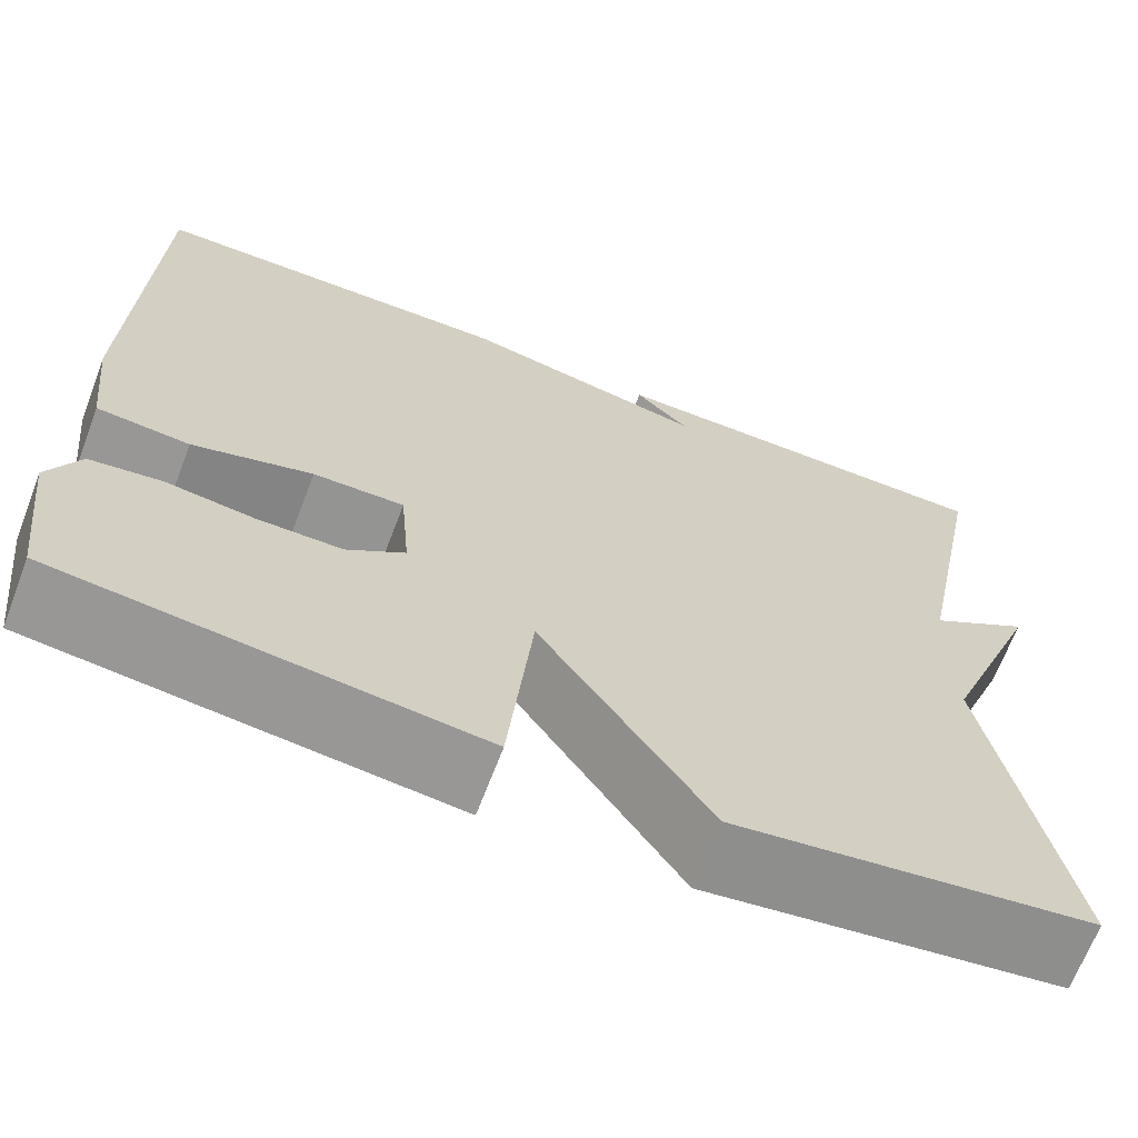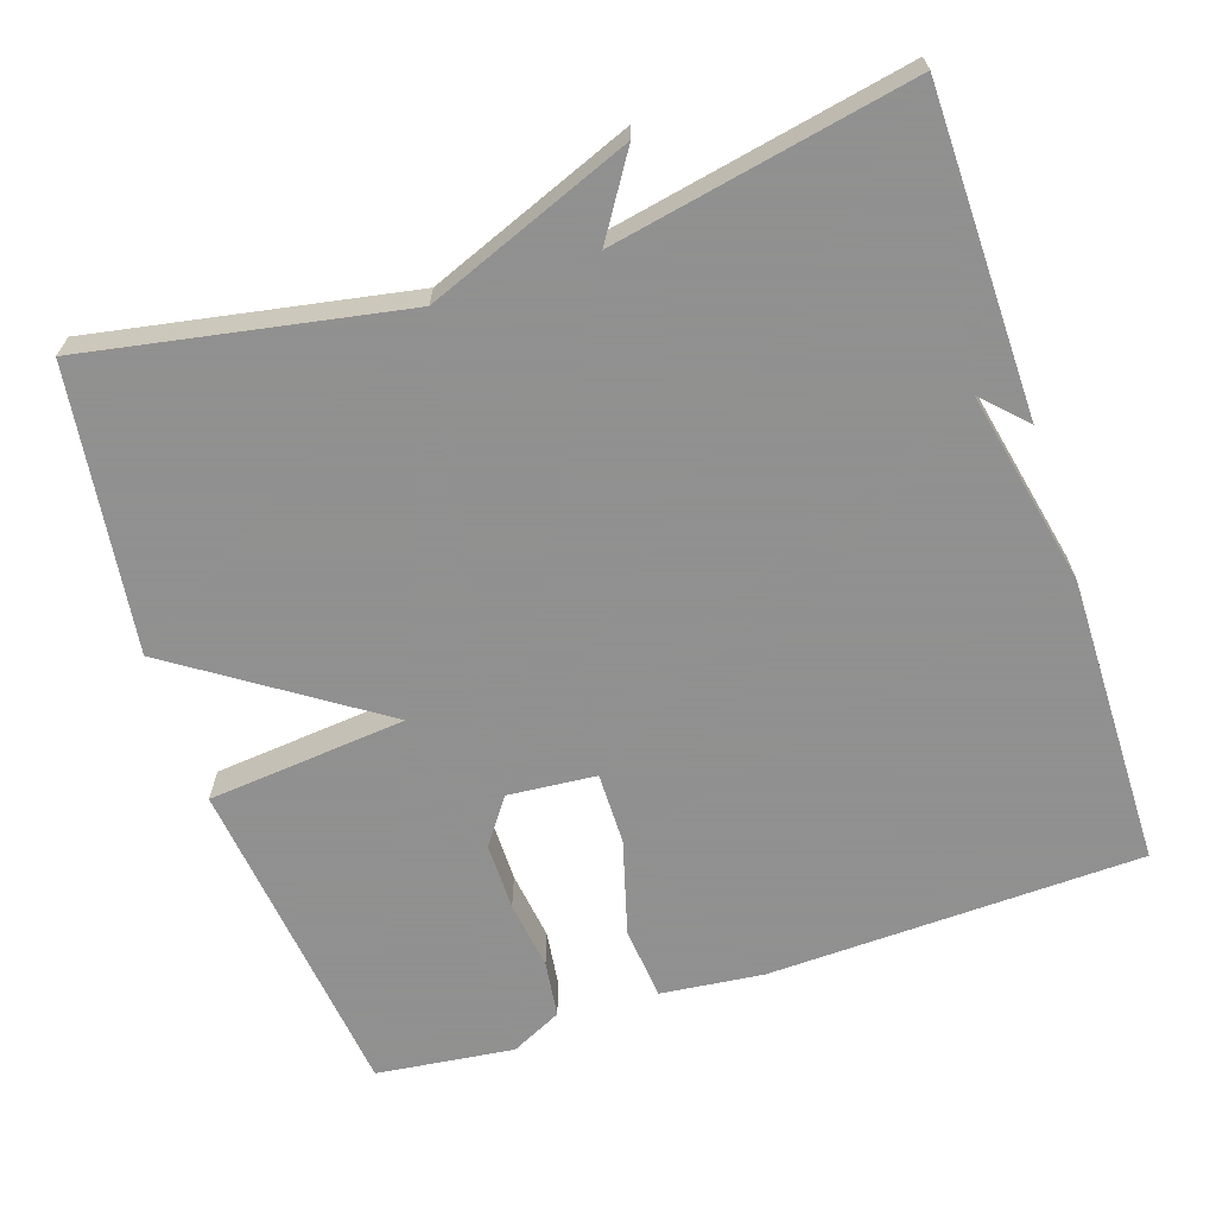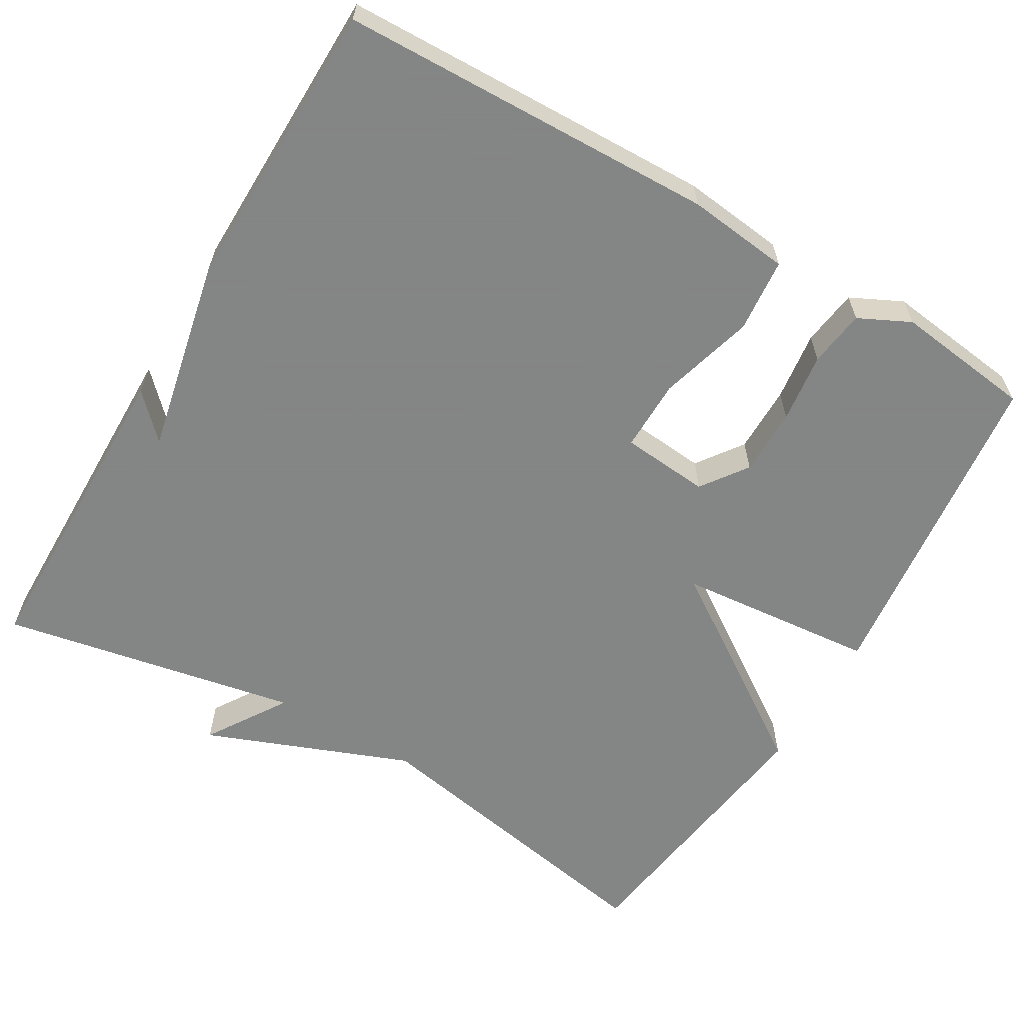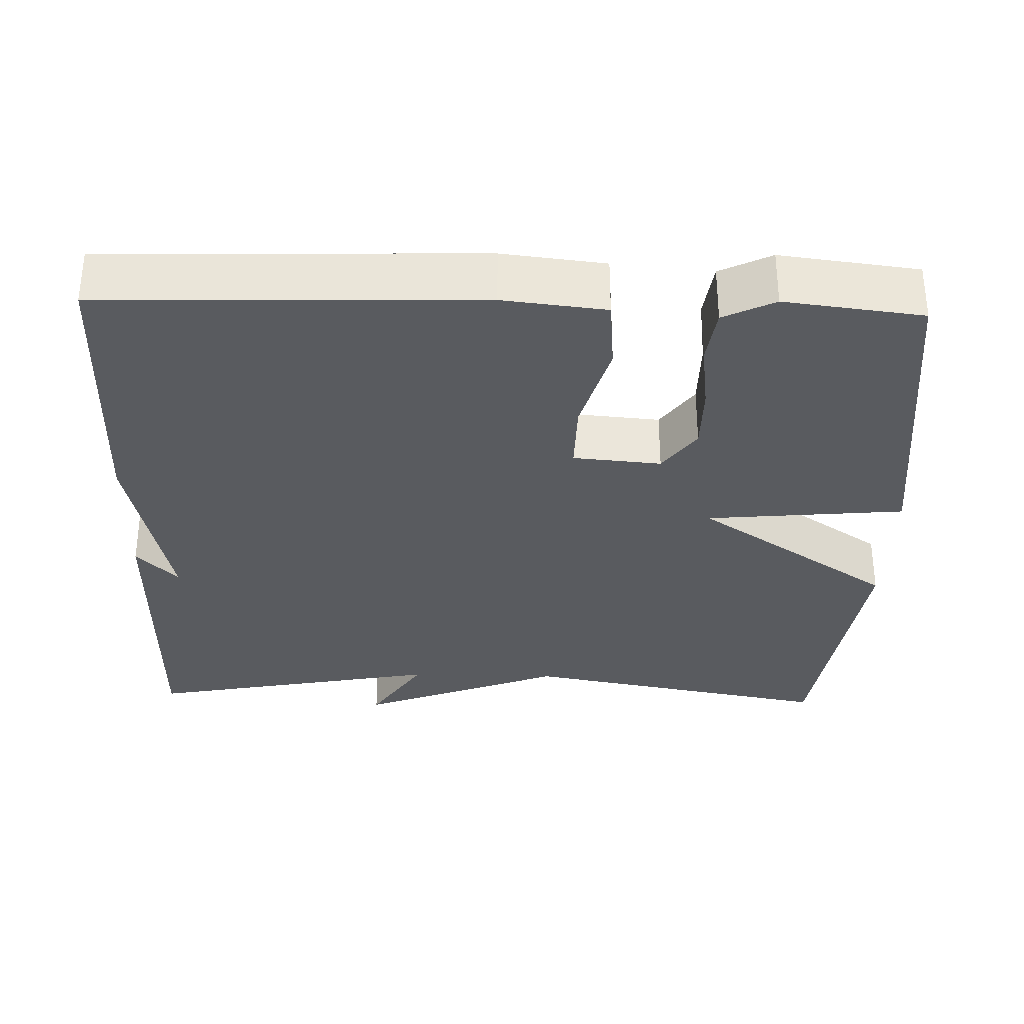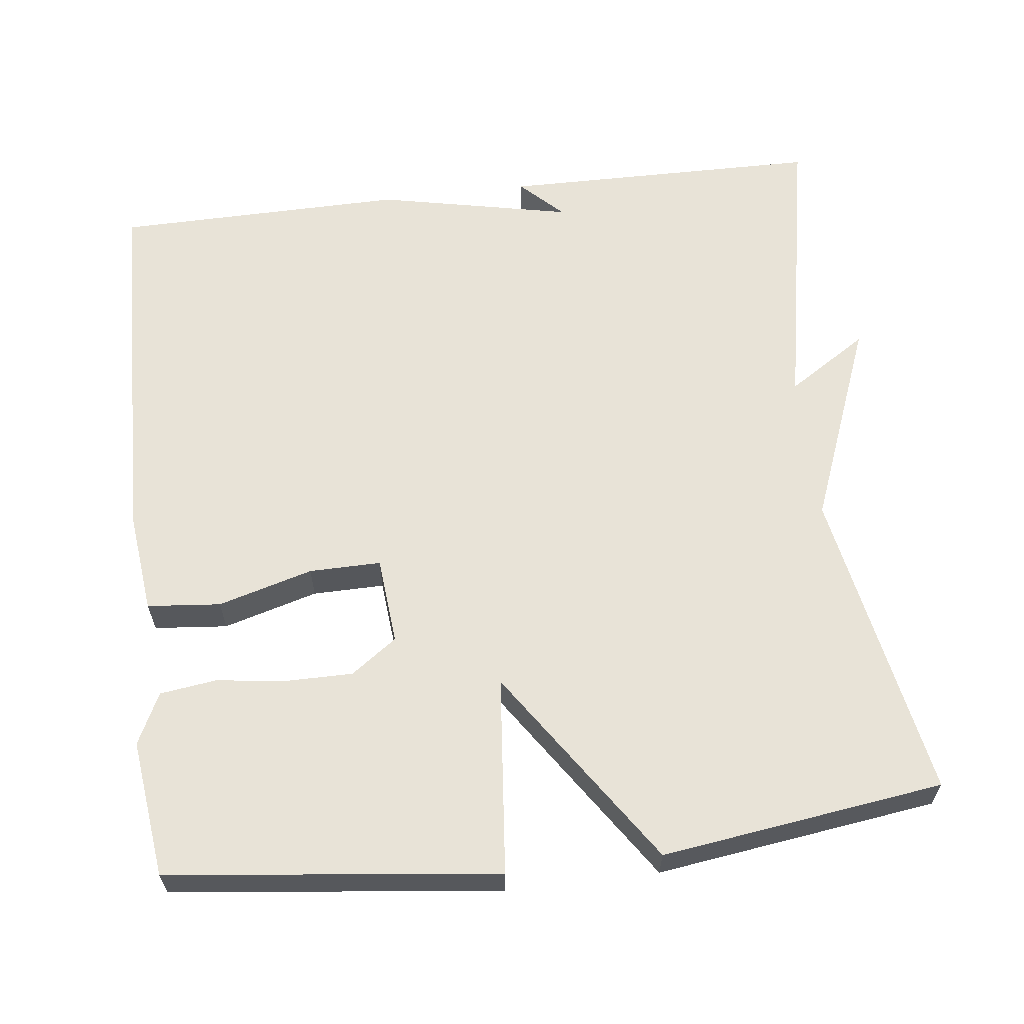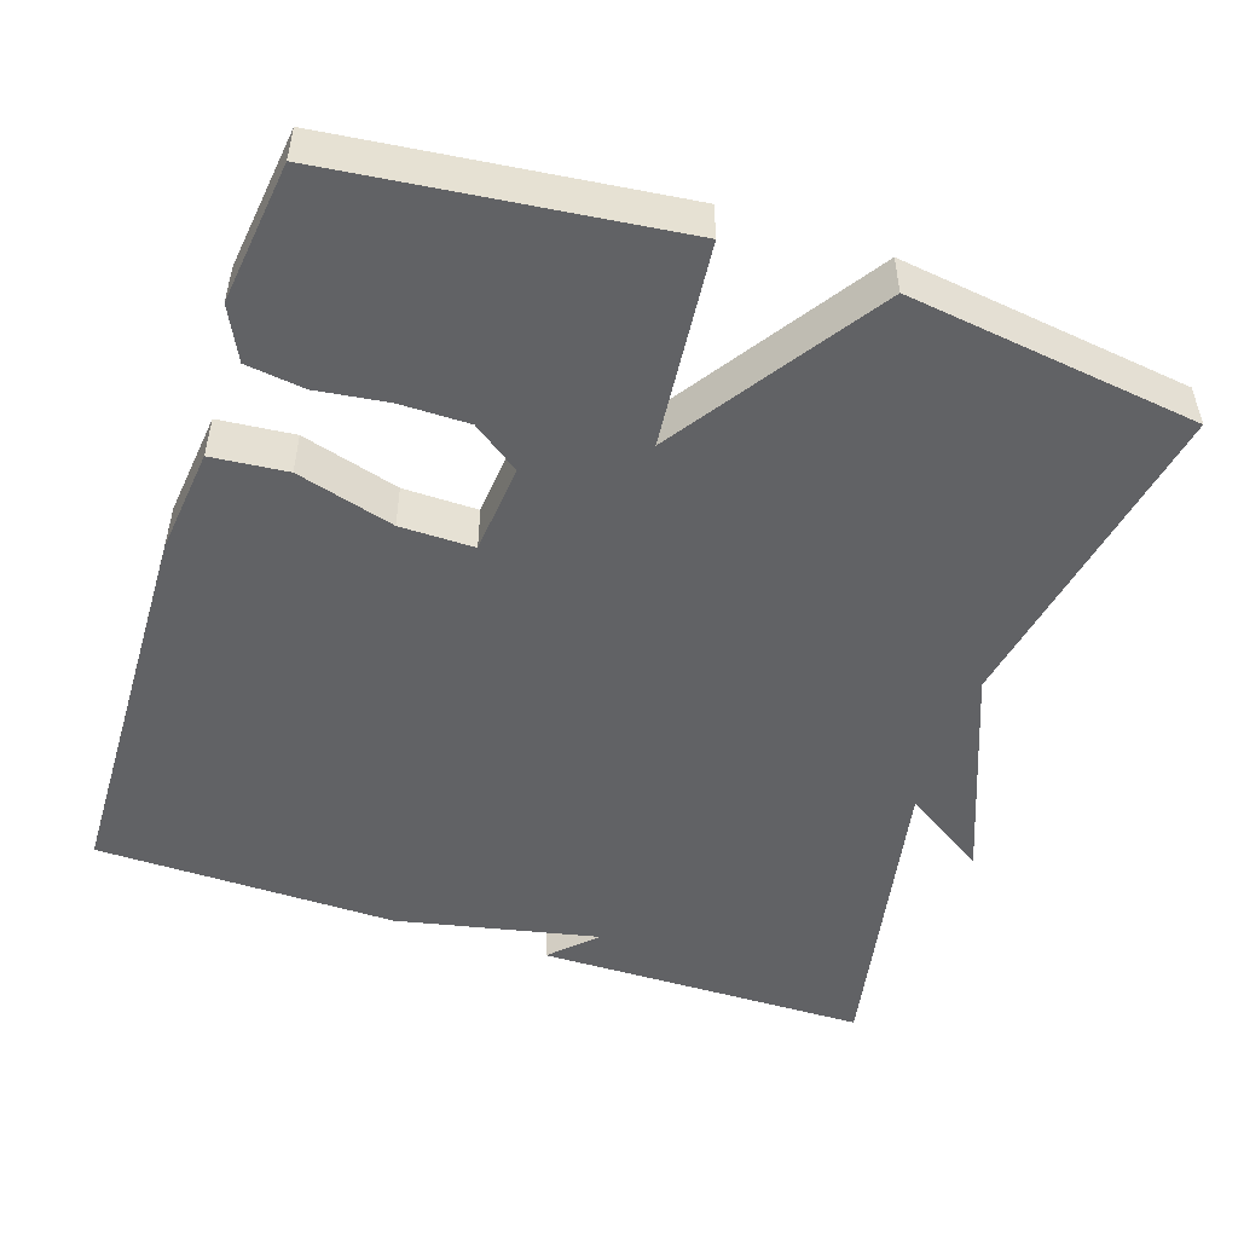
<metadata>
{"format":"obj","ext":"obj","renderer":"f3d","projection":"perspective","resolution":1024,"background":"white","views":[{"elev":-67.1,"azim":159.1,"up":"+Z"},{"elev":-65.8,"azim":-71.6,"up":"+Y"},{"elev":-61.6,"azim":59.4,"up":"+Y"},{"elev":-32.3,"azim":88.3,"up":"+Y"},{"elev":62.0,"azim":173.1,"up":"+Y"},{"elev":-50.6,"azim":161.6,"up":"+Y"}]}
</metadata>
<code>
v -0.5 0.07 -0.5
v -0.424 0.07 -0.089
v -0.529 0.07 0.178
v -0.424 0.07 0.111
v -0.5 0.07 0.5
v -0.081 0.07 0.505
v -0.136 0.07 0.451
v 0.119 0.07 0.505
v 0.5 0.07 0.5
v 0.515 0.07 0.01
v 0.5 0.07 -0.124
v 0.404 0.07 -0.133
v 0.28 0.07 -0.098
v 0.186 0.07 -0.097
v 0.176 0.07 -0.212
v 0.236 0.07 -0.255
v 0.324 0.07 -0.255
v 0.415 0.07 -0.243
v 0.489 0.07 -0.253
v 0.522 0.07 -0.32
v 0.5 0.07 -0.5
v 0.069 0.07 -0.55
v 0.044 0.07 -0.29
v -0.131 0.07 -0.55
v -0.5 0 -0.5
v -0.424 0 -0.089
v -0.529 0 0.178
v -0.424 0 0.111
v -0.5 0 0.5
v -0.081 0 0.505
v -0.136 0 0.451
v 0.119 0 0.505
v 0.5 0 0.5
v 0.515 0 0.01
v 0.5 0 -0.124
v 0.404 0 -0.133
v 0.28 0 -0.098
v 0.186 0 -0.097
v 0.176 0 -0.212
v 0.236 0 -0.255
v 0.324 0 -0.255
v 0.415 0 -0.243
v 0.489 0 -0.253
v 0.522 0 -0.32
v 0.5 0 -0.5
v 0.069 0 -0.55
v 0.044 0 -0.29
v -0.131 0 -0.55
f 23 24 1 2
f 21 22 23
f 20 21 23
f 19 20 23
f 17 18 19
f 17 19 23
f 16 17 23
f 15 16 23 2
f 11 12 13
f 10 11 13
f 9 10 13
f 8 9 13
f 7 8 13
f 7 13 14
f 5 6 7
f 7 14 15
f 5 7 15
f 4 5 15
f 2 3 4
f 2 4 15
f 26 25 48 47
f 47 46 45
f 47 45 44
f 47 44 43
f 43 42 41
f 47 43 41
f 47 41 40
f 26 47 40 39
f 37 36 35
f 37 35 34
f 37 34 33
f 37 33 32
f 37 32 31
f 38 37 31
f 31 30 29
f 39 38 31
f 39 31 29
f 39 29 28
f 28 27 26
f 39 28 26
f 1 25 26 2
f 2 26 27 3
f 3 27 28 4
f 4 28 29 5
f 5 29 30 6
f 6 30 31 7
f 7 31 32 8
f 8 32 33 9
f 9 33 34 10
f 10 34 35 11
f 11 35 36 12
f 12 36 37 13
f 13 37 38 14
f 14 38 39 15
f 15 39 40 16
f 16 40 41 17
f 17 41 42 18
f 18 42 43 19
f 19 43 44 20
f 20 44 45 21
f 21 45 46 22
f 22 46 47 23
f 23 47 48 24
f 24 48 25 1

</code>
